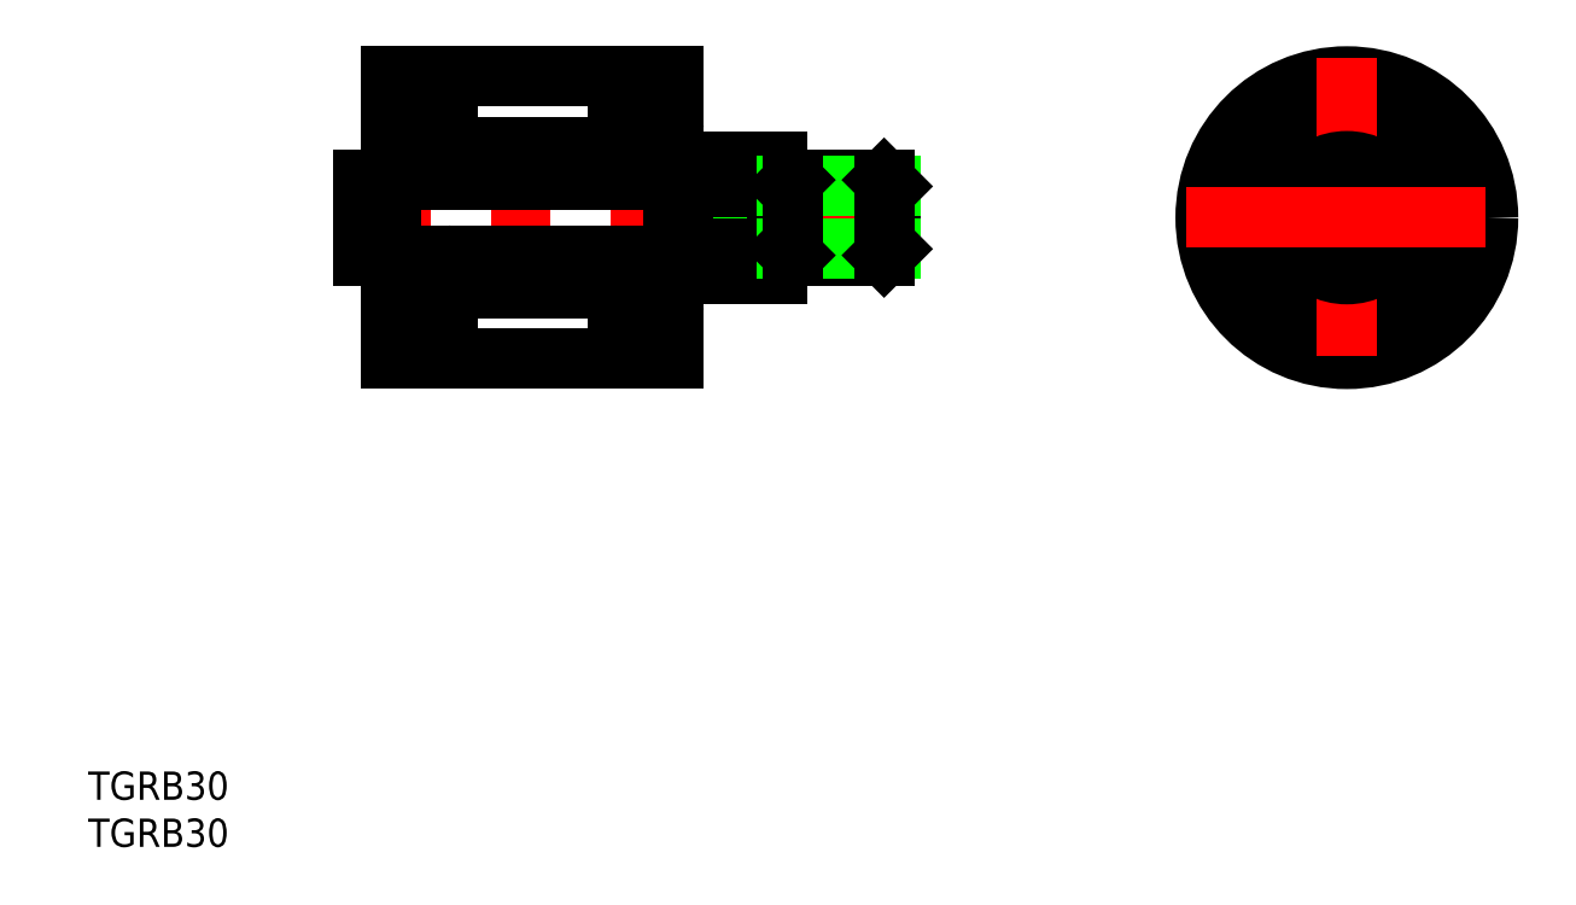
<metadata>
{"format":"dxf","ext":"dxf","renderer":"ezdxf+matplotlib","layout":"modelspace","background":"white","min_lineweight":24,"dpi":150}
</metadata>
<code>
0
SECTION
2
ENTITIES
0
LINE
8
CENTER
10
431.8
20
-99.2
30
0
11
371.8
21
-99.2
31
0
0
LINE
8
0
10
400.8
20
-108.7
30
0
11
406.8
21
-108.7
31
0
0
ARC
8
0
10
401.1
20
-108.4
30
0
40
0.3
50
180
51
270
0
ARC
8
0
10
406.5
20
-108.4
30
0
40
0.3
50
270
51
0
0
ARC
8
0
10
401.1
20
-103.5
30
0
40
0.3
50
90
51
180
0
ARC
8
0
10
406.5
20
-103.5
30
0
40
0.3
50
0
51
90
0
ARC
8
0
10
401.1
20
-94.9
30
0
40
0.3
50
180
51
270
0
ARC
8
0
10
406.5
20
-94.9
30
0
40
0.3
50
270
51
0
0
LINE
8
0
10
400.8
20
-89.7
30
0
11
406.8
21
-89.7
31
0
0
ARC
8
0
10
401.1
20
-90
30
0
40
0.3
50
90
51
180
0
ARC
8
0
10
406.5
20
-90
30
0
40
0.3
50
0
51
90
0
LINE
8
0
10
400.8
20
-108.7
30
0
11
400.8
21
-103.2
31
0
0
LINE
8
0
10
406.8
20
-84.2
30
0
11
406.8
21
-114.2
31
0
0
LINE
8
0
10
382.8
20
-89.7
30
0
11
382.8
21
-95.2
31
0
0
LINE
8
0
10
376.8
20
-114.2
30
0
11
376.8
21
-84.2
31
0
0
ARC
8
0
10
382.5
20
-103.5
30
0
40
0.3
50
0
51
90
0
ARC
8
0
10
377.1
20
-103.5
30
0
40
0.3
50
90
51
180
0
LINE
8
0
10
376.8
20
-108.7
30
0
11
382.8
21
-108.7
31
0
0
ARC
8
0
10
377.1
20
-108.4
30
0
40
0.3
50
180
51
270
0
ARC
8
0
10
382.5
20
-108.4
30
0
40
0.3
50
270
51
0
0
CIRCLE
8
0
10
379.8
20
-92.45
30
0
40
1.4
0
LINE
8
0
10
376.8
20
-93.45
30
0
11
378.9
21
-93.45
31
0
0
ARC
8
0
10
377.1
20
-94.9
30
0
40
0.3
50
180
51
270
0
ARC
8
0
10
382.5
20
-94.9
30
0
40
0.3
50
270
51
0
0
LINE
8
0
10
376.8
20
-89.7
30
0
11
382.8
21
-89.7
31
0
0
LINE
8
0
10
376.8
20
-91.45
30
0
11
378.9
21
-91.45
31
0
0
ARC
8
0
10
377.1
20
-90
30
0
40
0.3
50
90
51
180
0
ARC
8
0
10
382.5
20
-90
30
0
40
0.3
50
0
51
90
0
CIRCLE
8
0
10
478.3
20
-99.2
30
0
40
15
0
CIRCLE
8
0
10
478.3
20
-99.2
30
0
40
9.5
0
CIRCLE
8
0
10
478.3
20
-99.2
30
0
40
4
0
CIRCLE
8
0
10
478.3
20
-99.2
30
0
40
3.324
0
LINE
8
0
10
406.8
20
-84.2
30
0
11
376.8
21
-84.2
31
0
0
LINE
8
0
10
376.8
20
-114.2
30
0
11
406.8
21
-114.2
31
0
0
LINE
8
0
10
473.3
20
-95.88
30
0
11
473.3
21
-102.5
31
0
0
LINE
8
CENTER
10
478.3
20
-82.2
30
0
11
478.3
21
-116.2
31
0
0
LINE
8
0
10
483.3
20
-95.88
30
0
11
483.3
21
-102.5
31
0
0
ARC
8
0
10
478.3
20
-99.2
30
0
40
6
50
33.56
51
146.4
0
ARC
8
0
10
478.3
20
-99.2
30
0
40
6
50
213.6
51
326.4
0
LINE
8
0
10
417.8
20
-102.5
30
0
11
407.8
21
-95.88
31
0
0
LINE
8
0
10
417.8
20
-95.88
30
0
11
407.8
21
-102.5
31
0
0
LINE
8
0
10
407.8
20
-102.5
30
0
11
417.8
21
-102.5
31
0
0
LINE
8
0
10
417.8
20
-105.2
30
0
11
407.8
21
-105.2
31
0
0
LINE
8
0
10
407.8
20
-95.88
30
0
11
417.8
21
-95.88
31
0
0
LINE
8
0
10
417.8
20
-93.2
30
0
11
407.8
21
-93.2
31
0
0
LINE
8
0
10
417.8
20
-105.2
30
0
11
417.8
21
-93.2
31
0
0
LINE
8
0
10
429.2
20
-103.2
30
0
11
419.5
21
-103.2
31
0
0
LINE
8
0
10
429.2
20
-95.2
30
0
11
419.5
21
-95.2
31
0
0
LINE
8
0
10
429.8
20
-95.87
30
0
11
429.8
21
-102.5
31
0
0
LINE
8
0
10
418.8
20
-95.87
30
0
11
418.8
21
-102.5
31
0
0
LINE
8
0
10
418.8
20
-96
30
0
11
417.8
21
-96
31
0
0
LINE
8
0
10
418.8
20
-102.4
30
0
11
417.8
21
-102.4
31
0
0
LINE
8
0
10
407.8
20
-105.2
30
0
11
407.8
21
-93.2
31
0
0
LINE
8
0
10
406.8
20
-103.2
30
0
11
376.8
21
-103.2
31
0
0
LINE
8
0
10
376.8
20
-95.2
30
0
11
406.8
21
-95.2
31
0
0
LINE
8
0
10
373.8
20
-103.2
30
0
11
373.8
21
-95.2
31
0
0
LINE
8
0
10
375.9
20
-103.2
30
0
11
375.9
21
-95.2
31
0
0
LINE
8
0
10
375.9
20
-95.2
30
0
11
373.8
21
-95.2
31
0
0
LINE
8
0
10
376.8
20
-95.7
30
0
11
375.9
21
-95.7
31
0
0
LINE
8
0
10
375.9
20
-103.2
30
0
11
373.8
21
-103.2
31
0
0
LINE
8
0
10
376.8
20
-102.7
30
0
11
375.9
21
-102.7
31
0
0
LINE
8
CENTER
10
461.3
20
-99.2
30
0
11
495.3
21
-99.2
31
0
0
LINE
8
0
10
407.8
20
-94.2
30
0
11
406.8
21
-94.2
31
0
0
LINE
8
0
10
406.8
20
-104.2
30
0
11
407.8
21
-104.2
31
0
0
LINE
8
0
10
429.8
20
-102.5
30
0
11
418.8
21
-102.5
31
0
0
LINE
8
0
10
429.8
20
-95.87
30
0
11
418.8
21
-95.87
31
0
0
LINE
8
0
10
418.8
20
-95.87
30
0
11
419.5
21
-95.2
31
0
0
LINE
8
0
10
429.8
20
-95.87
30
0
11
429.2
21
-95.2
31
0
0
LINE
8
0
10
429.8
20
-102.5
30
0
11
429.2
21
-103.2
31
0
0
LINE
8
0
10
418.8
20
-102.5
30
0
11
419.5
21
-103.2
31
0
0
LINE
8
0
10
429.2
20
-95.2
30
0
11
429.2
21
-103.2
31
0
0
LINE
8
0
10
419.5
20
-103.2
30
0
11
419.5
21
-95.2
31
0
0
LINE
8
0
10
382.8
20
-103.2
30
0
11
382.8
21
-108.7
31
0
0
LINE
8
0
10
400.8
20
-95.2
30
0
11
400.8
21
-89.7
31
0
0
LINE
8
0
10
400.8
20
-91.7
30
0
11
382.8
21
-91.7
31
0
0
LINE
8
0
10
400.8
20
-106.7
30
0
11
382.8
21
-106.7
31
0
0
INSERT
8
0
2
*U17
10
0
20
0
30
0
0
LINE
8
0
10
380.8
20
-91.45
30
0
11
382.8
21
-91.45
31
0
0
LINE
8
0
10
380.8
20
-93.45
30
0
11
382.8
21
-93.45
31
0
0
CIRCLE
8
0
10
379.8
20
-105.9
30
0
40
1.4
0
LINE
8
0
10
376.8
20
-106.9
30
0
11
378.9
21
-106.9
31
0
0
LINE
8
0
10
380.8
20
-106.9
30
0
11
382.8
21
-106.9
31
0
0
LINE
8
0
10
376.8
20
-104.9
30
0
11
378.9
21
-104.9
31
0
0
LINE
8
0
10
380.8
20
-104.9
30
0
11
382.8
21
-104.9
31
0
0
CIRCLE
8
0
10
403.8
20
-105.9
30
0
40
1.4
0
LINE
8
0
10
400.8
20
-106.9
30
0
11
402.9
21
-106.9
31
0
0
LINE
8
0
10
404.8
20
-106.9
30
0
11
406.8
21
-106.9
31
0
0
LINE
8
0
10
400.8
20
-104.9
30
0
11
402.9
21
-104.9
31
0
0
LINE
8
0
10
404.8
20
-104.9
30
0
11
406.8
21
-104.9
31
0
0
CIRCLE
8
0
10
403.8
20
-92.45
30
0
40
1.4
0
LINE
8
0
10
400.8
20
-93.45
30
0
11
402.9
21
-93.45
31
0
0
LINE
8
0
10
404.8
20
-93.45
30
0
11
406.8
21
-93.45
31
0
0
LINE
8
0
10
400.8
20
-91.45
30
0
11
402.9
21
-91.45
31
0
0
LINE
8
0
10
404.8
20
-91.45
30
0
11
406.8
21
-91.45
31
0
0
VIEWPORT
8
0
10
142.7
20
99.2
30
0
40
287.1
41
234
68
     1
69
     1
0
VIEWPORT
8
DEFPOINTS
10
142.7
20
99.2
30
0
40
285.3
41
198.4
68
     2
69
     2
0
DIMENSION
8
0
2
*D1
10
206.9
20
143.3
30
0
11
201.9
21
143.3
31
0
70
   128
13
196.9
23
116.9
33
0
14
206.9
24
116.9
34
0
0
DIMENSION
8
0
2
*D2
10
89.24
20
110.1
30
0
11
87.11
21
113.6
31
0
70
     0
13
99.58
23
117.1
33
0
14
99.58
24
110.1
34
0
50
90
0
DIMENSION
8
0
2
*D3
10
83.23
20
109.6
30
0
11
81.11
21
113.6
31
0
70
     0
13
97.48
23
117.6
33
0
14
97.48
24
109.6
34
0
50
90
0
DIMENSION
8
0
2
*D4
10
76.16
20
104.1
30
0
11
74.04
21
113.6
31
0
70
     0
13
100.8
23
123.1
33
0
14
100.8
24
104.1
34
0
50
90
0
DIMENSION
8
0
2
*D5
10
69.99
20
98.62
30
0
11
67.86
21
113.6
31
0
70
     0
13
100.5
23
128.6
33
0
14
100.5
24
98.62
34
0
50
90
0
DIMENSION
8
0
2
*D6
10
97.48
20
143.7
30
0
11
90.85
21
145.9
31
0
70
     0
13
100.5
23
128.6
33
0
14
97.48
24
117.6
34
0
0
DIMENSION
8
0
2
*D7
10
130.5
20
143.7
30
0
11
113
21
143.7
31
0
70
   128
13
100.5
23
128.6
33
0
14
130.5
24
128.6
34
0
0
DIMENSION
8
0
2
*D8
10
131.5
20
143.7
30
0
11
128.6
21
147.9
31
0
70
   128
13
130.5
23
128.6
33
0
14
131.5
24
119.6
34
0
0
DIMENSION
8
0
2
*D9
10
141.5
20
143.7
30
0
11
137.1
21
143.7
31
0
70
   128
13
131.5
23
119.6
33
0
14
141.5
24
119.6
34
0
0
DIMENSION
8
0
2
*D10
10
153.5
20
143.7
30
0
11
147.5
21
143.7
31
0
70
   128
13
141.5
23
119.6
33
0
14
153.5
24
116.9
34
0
0
DIMENSION
8
0
2
*D11
10
162.5
20
108.6
30
0
11
160.4
21
113.6
31
0
70
     0
13
131.5
23
118.6
33
0
14
131.5
24
108.6
34
0
50
90
0
DIMENSION
8
0
2
*D12
10
167.1
20
107.6
30
0
11
167.1
21
113.6
31
0
70
   128
13
141.5
23
119.6
33
0
14
141.5
24
107.6
34
0
50
90
0
DIMENSION
8
0
2
*D13
10
124.5
20
87.39
30
0
11
127.5
21
89.52
31
0
70
     0
13
130.5
23
98.62
33
0
14
124.5
24
104.4
34
0
0
DIMENSION
8
0
2
*D14
10
112.9
20
121.1
30
0
11
110.7
21
113.6
31
0
70
     0
13
112
23
106.1
33
0
14
115.5
24
121.1
34
0
50
90
0
DIMENSION
8
0
2
*D15
10
147.3
20
109.6
30
0
11
147.3
21
114
31
0
70
   128
13
147
23
117.6
33
0
14
148
24
109.6
34
0
50
90
0
DIMENSION
8
0
2
*D16
10
99.58
20
136.7
30
0
11
90.95
21
139
31
0
70
     0
13
100.5
23
128.6
33
0
14
99.58
24
117.6
34
0
0
ENDSEC
0
EOF

</code>
